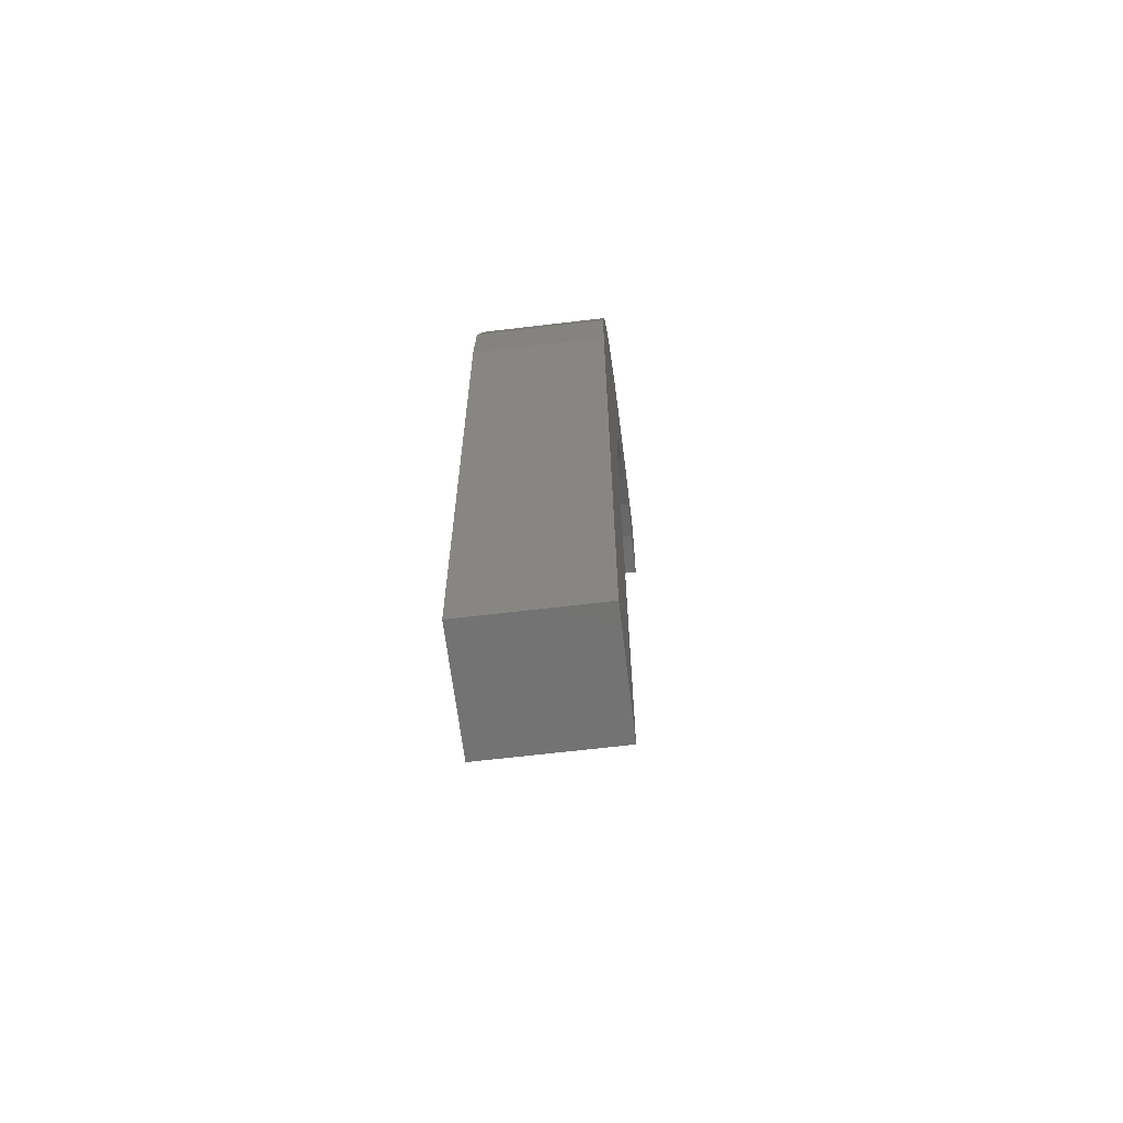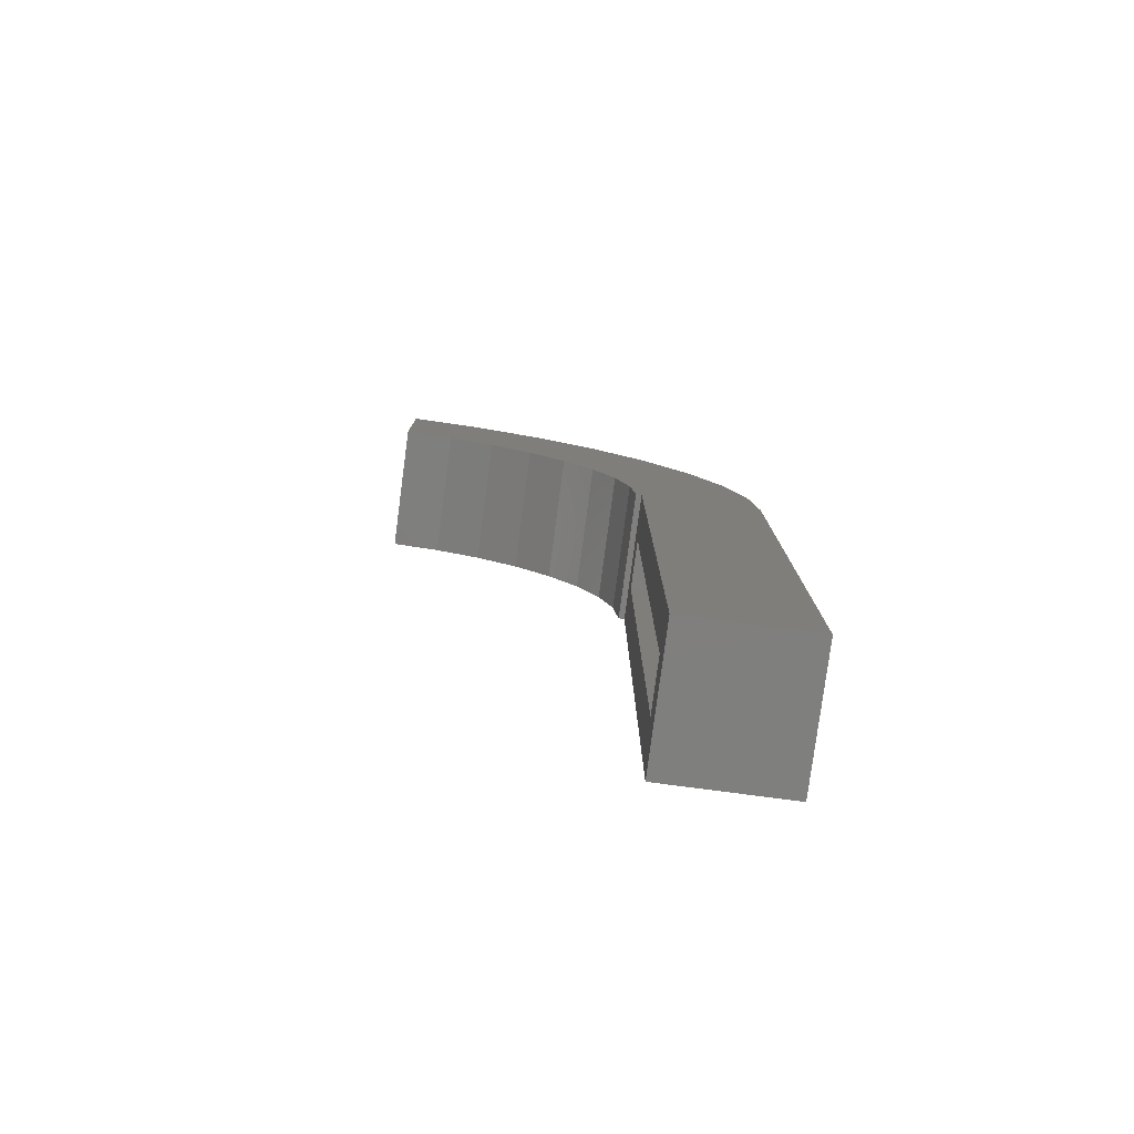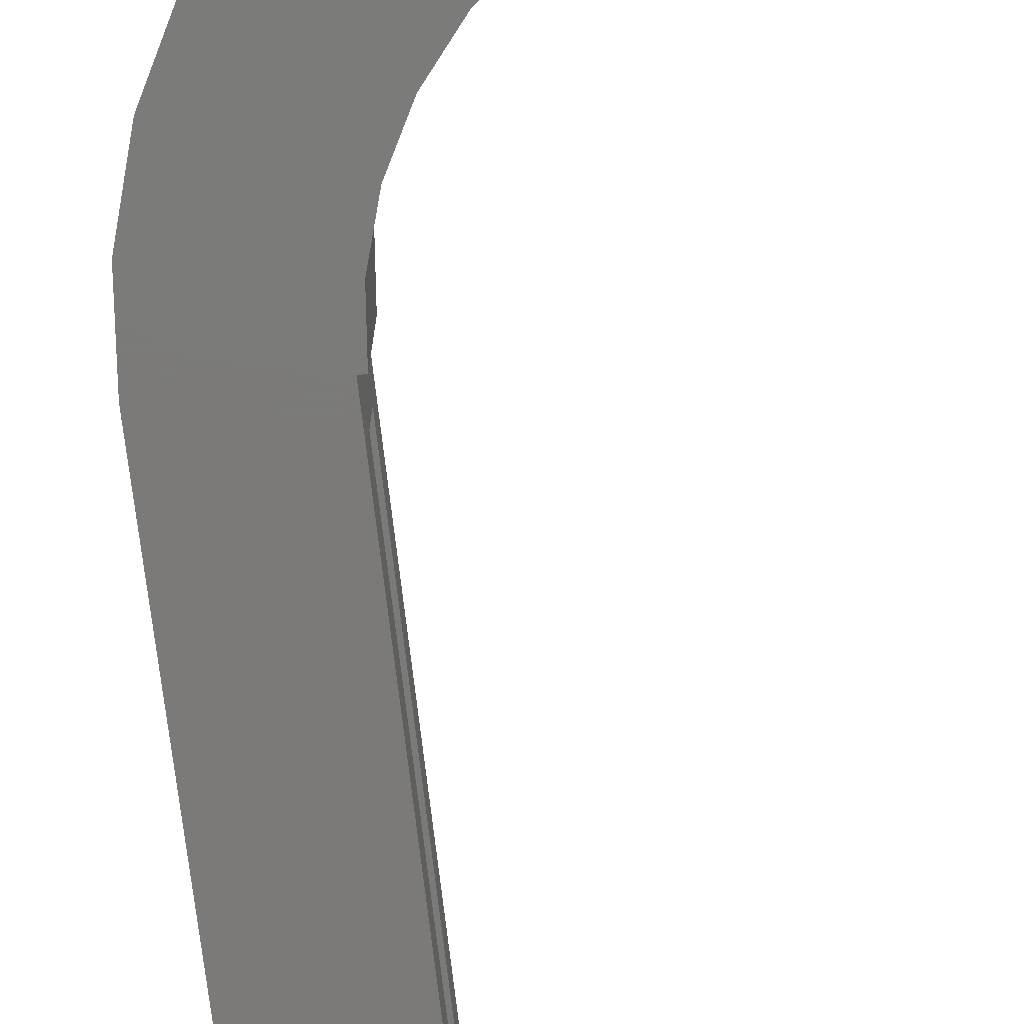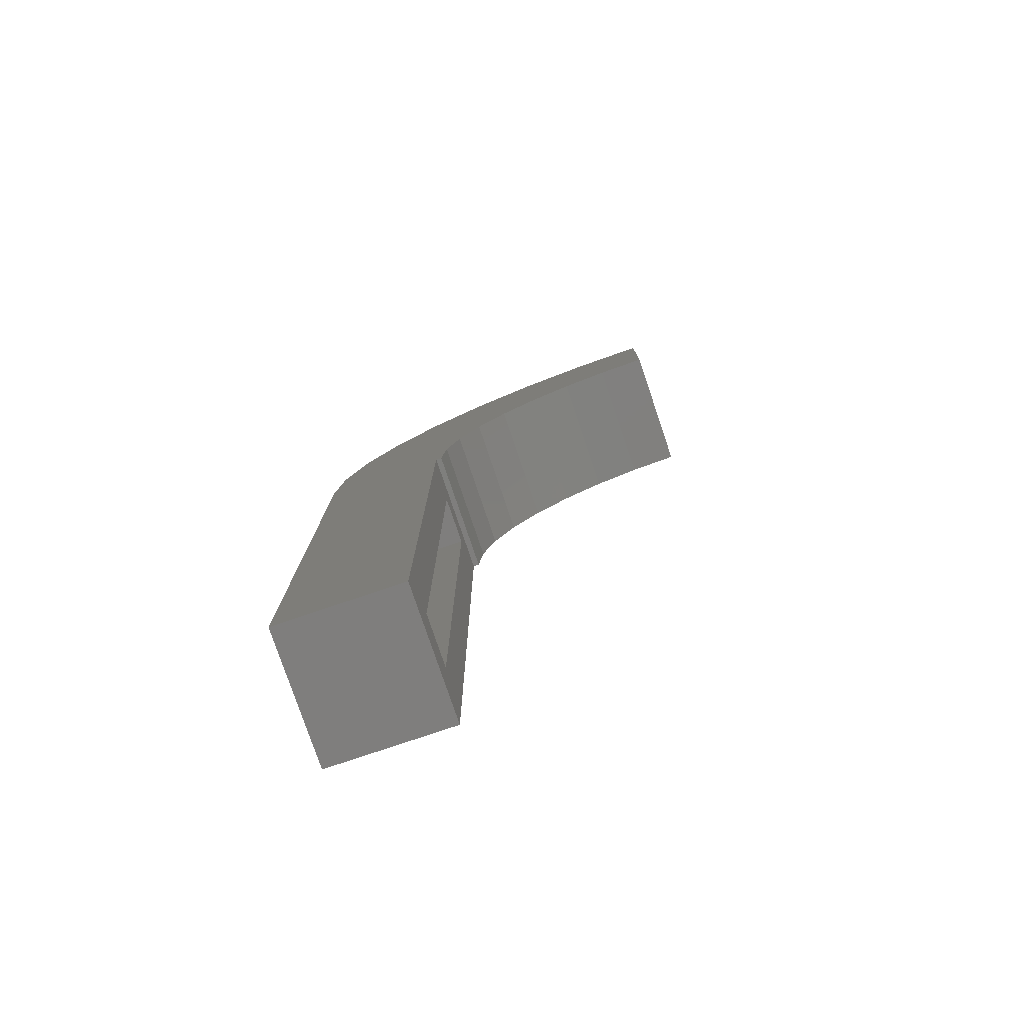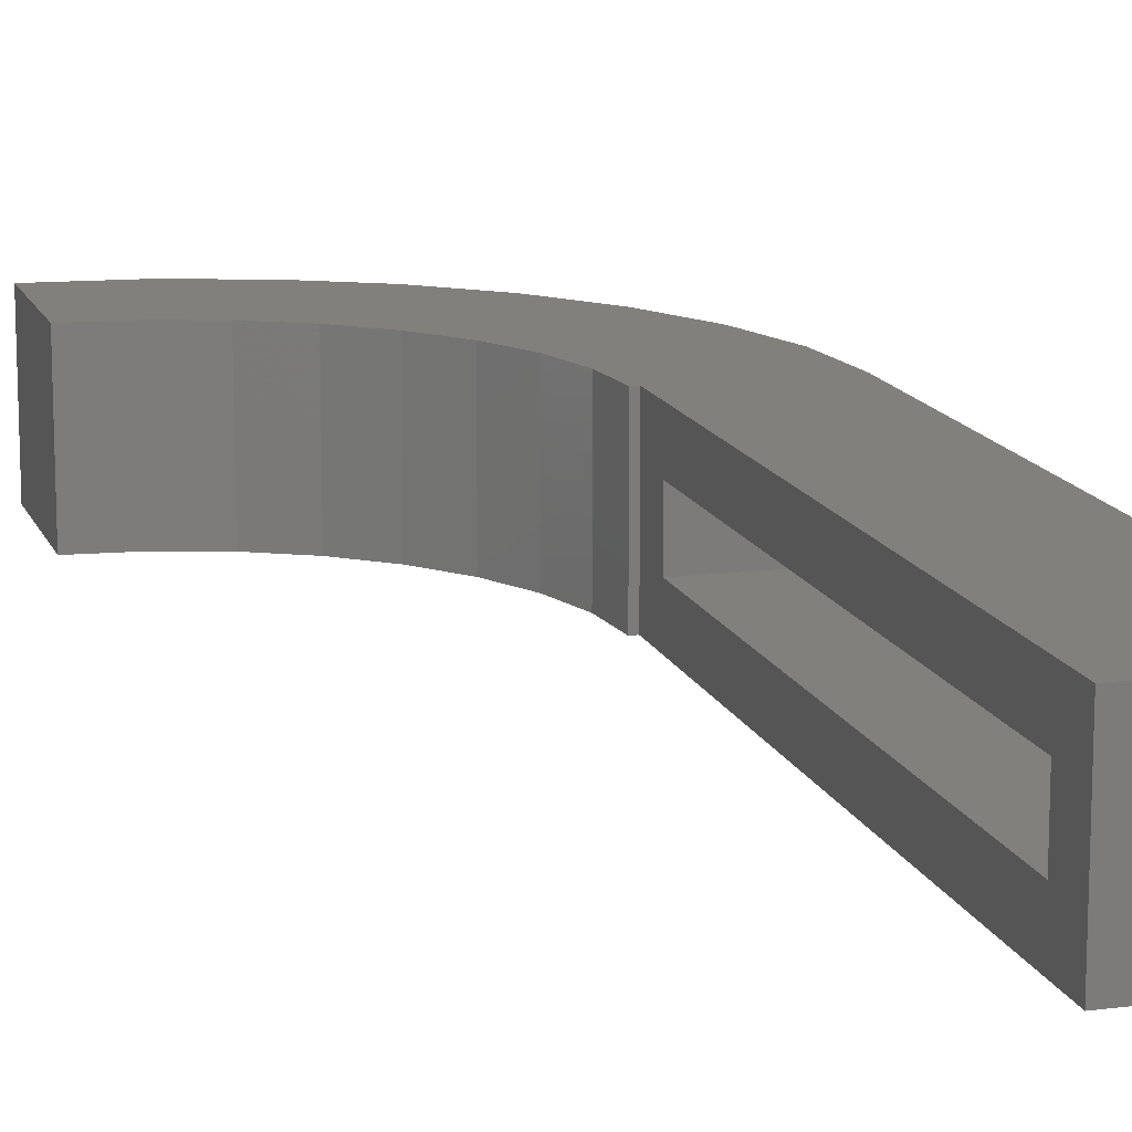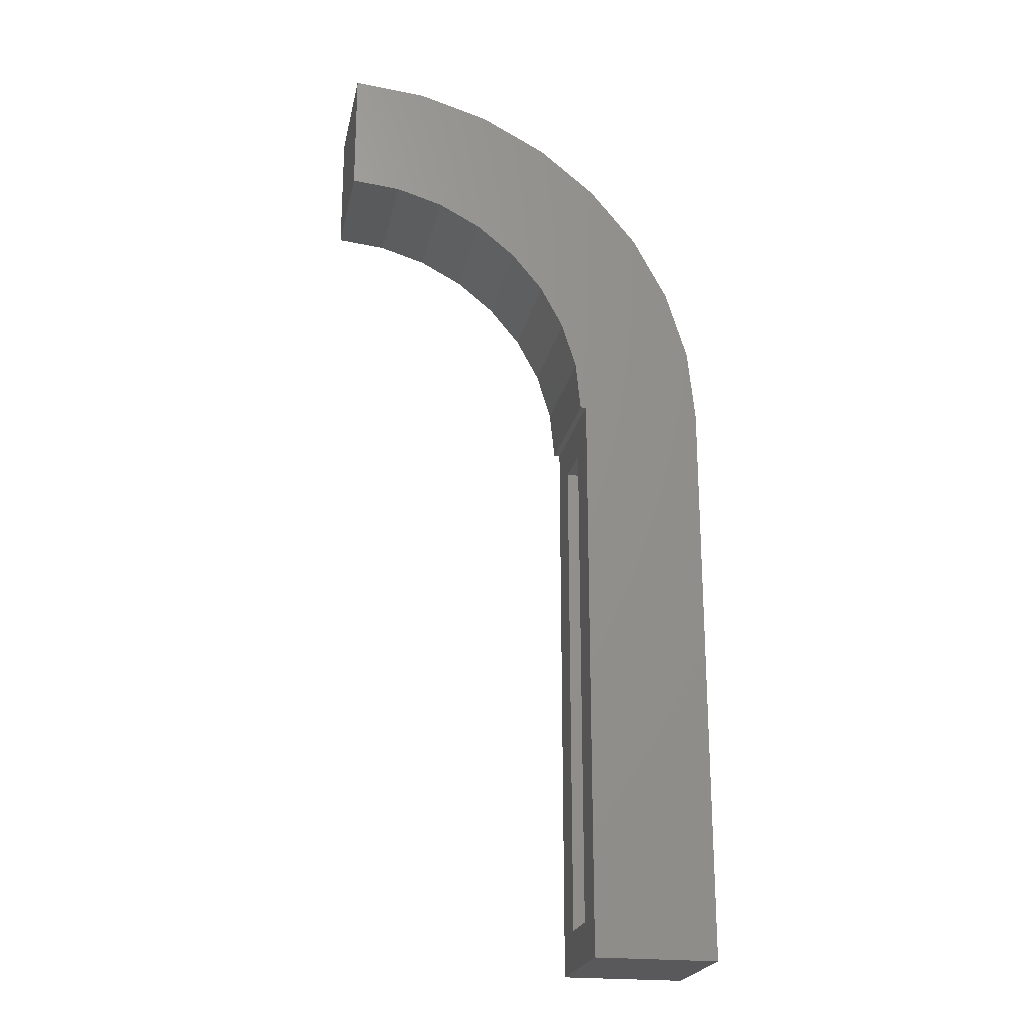
<metadata>
{"format":"stl","ext":"stl","renderer":"f3d","projection":"perspective","resolution":1024,"background":"white","views":[{"elev":-64.6,"azim":-83.1,"up":"+Z"},{"elev":-79.3,"azim":172.5,"up":"+Z"},{"elev":-73.8,"azim":6.7,"up":"+Y"},{"elev":-78.5,"azim":18.7,"up":"+Z"},{"elev":14.0,"azim":163.9,"up":"+Y"},{"elev":-22.3,"azim":168.7,"up":"+Z"}]}
</metadata>
<code>
# stl→obj: 50 verts, 96 faces
v -0.2015 5.295e-18 0.4531
v -0.2015 5.295e-18 -5.841e-18
v -0.2969 0 0
v -0.2969 -2.602e-18 0.4531
v -0.1931 5.291e-18 0.4915
v -0.1969 5.551e-18 0.4531
v 2.411e-17 2.481e-17 0.65
v -0.2099 1.388e-17 0.663
v -0.1649 1.842e-17 0.7
v -0.1136 2.28e-17 0.7274
v -0.05792 2.683e-17 0.7443
v 4.592e-17 1.648e-17 0.75
v -0.03841 2.246e-17 0.6462
v -0.07534 1.979e-17 0.635
v -0.2468 9.331e-18 0.6181
v -0.1094 1.689e-17 0.6168
v -0.1392 1.388e-17 0.5923
v -0.2743 4.959e-18 0.5667
v -0.1637 1.086e-17 0.5625
v -0.1819 7.963e-18 0.5285
v -0.2912 9.296e-19 0.511
v -0.2015 -0.1016 0.4531
v -0.1969 -0.1016 0.4531
v -0.1931 -0.1016 0.4915
v -0.2969 -0.1016 0.4531
v -0.2969 -0.1016 0
v -0.2015 -0.1016 -5.841e-18
v 2.975e-17 -0.1016 0.65
v 4.592e-17 -0.1016 0.75
v -0.05792 -0.1016 0.7443
v -0.1136 -0.1016 0.7274
v -0.1649 -0.1016 0.7
v -0.2099 -0.1016 0.663
v -0.2468 -0.1016 0.6181
v -0.07534 -0.1016 0.635
v -0.03841 -0.1016 0.6462
v -0.2743 -0.1016 0.5667
v -0.1392 -0.1016 0.5923
v -0.1094 -0.1016 0.6168
v -0.2912 -0.1016 0.511
v -0.1819 -0.1016 0.5285
v -0.1637 -0.1016 0.5625
v -0.2015 -0.07031 0.4219
v -0.2015 -0.03125 0.4219
v -0.2015 -0.03125 0.03125
v -0.2015 -0.07031 0.03125
v -0.2656 -0.07031 0.03125
v -0.2656 -0.03125 0.03125
v -0.2656 -0.07031 0.4219
v -0.2656 -0.03125 0.4219
f 1 2 3
f 1 3 4
f 1 4 5
f 1 5 6
f 7 8 9
f 7 9 10
f 7 10 11
f 7 11 12
f 8 7 13
f 8 13 14
f 8 14 15
f 14 16 15
f 15 16 17
f 15 17 18
f 17 19 18
f 18 19 20
f 18 20 21
f 21 20 5
f 21 5 4
f 22 23 24
f 22 24 25
f 22 25 26
f 22 26 27
f 28 29 30
f 28 30 31
f 28 31 32
f 28 32 33
f 33 34 35
f 33 35 36
f 33 36 28
f 37 38 34
f 34 38 39
f 34 39 35
f 25 24 40
f 40 24 41
f 40 41 37
f 37 41 42
f 37 42 38
f 7 12 28
f 28 12 29
f 17 42 19
f 19 42 41
f 19 41 20
f 20 41 24
f 20 24 5
f 5 24 23
f 5 23 6
f 42 17 38
f 38 17 16
f 38 16 39
f 39 16 14
f 39 14 35
f 35 14 13
f 35 13 36
f 36 13 7
f 36 7 28
f 1 6 22
f 22 6 23
f 25 4 26
f 26 4 3
f 22 43 1
f 1 43 44
f 1 44 2
f 2 44 45
f 2 45 27
f 27 45 46
f 27 46 22
f 22 46 43
f 4 25 21
f 21 25 40
f 21 40 18
f 18 40 37
f 18 37 15
f 15 37 34
f 15 34 8
f 8 34 33
f 8 33 9
f 9 33 32
f 9 32 10
f 10 32 31
f 10 31 11
f 11 31 30
f 11 30 12
f 12 30 29
f 47 46 48
f 48 46 45
f 43 49 44
f 44 49 50
f 48 45 50
f 50 45 44
f 47 49 46
f 46 49 43
f 49 47 50
f 50 47 48
f 3 2 26
f 26 2 27

</code>
